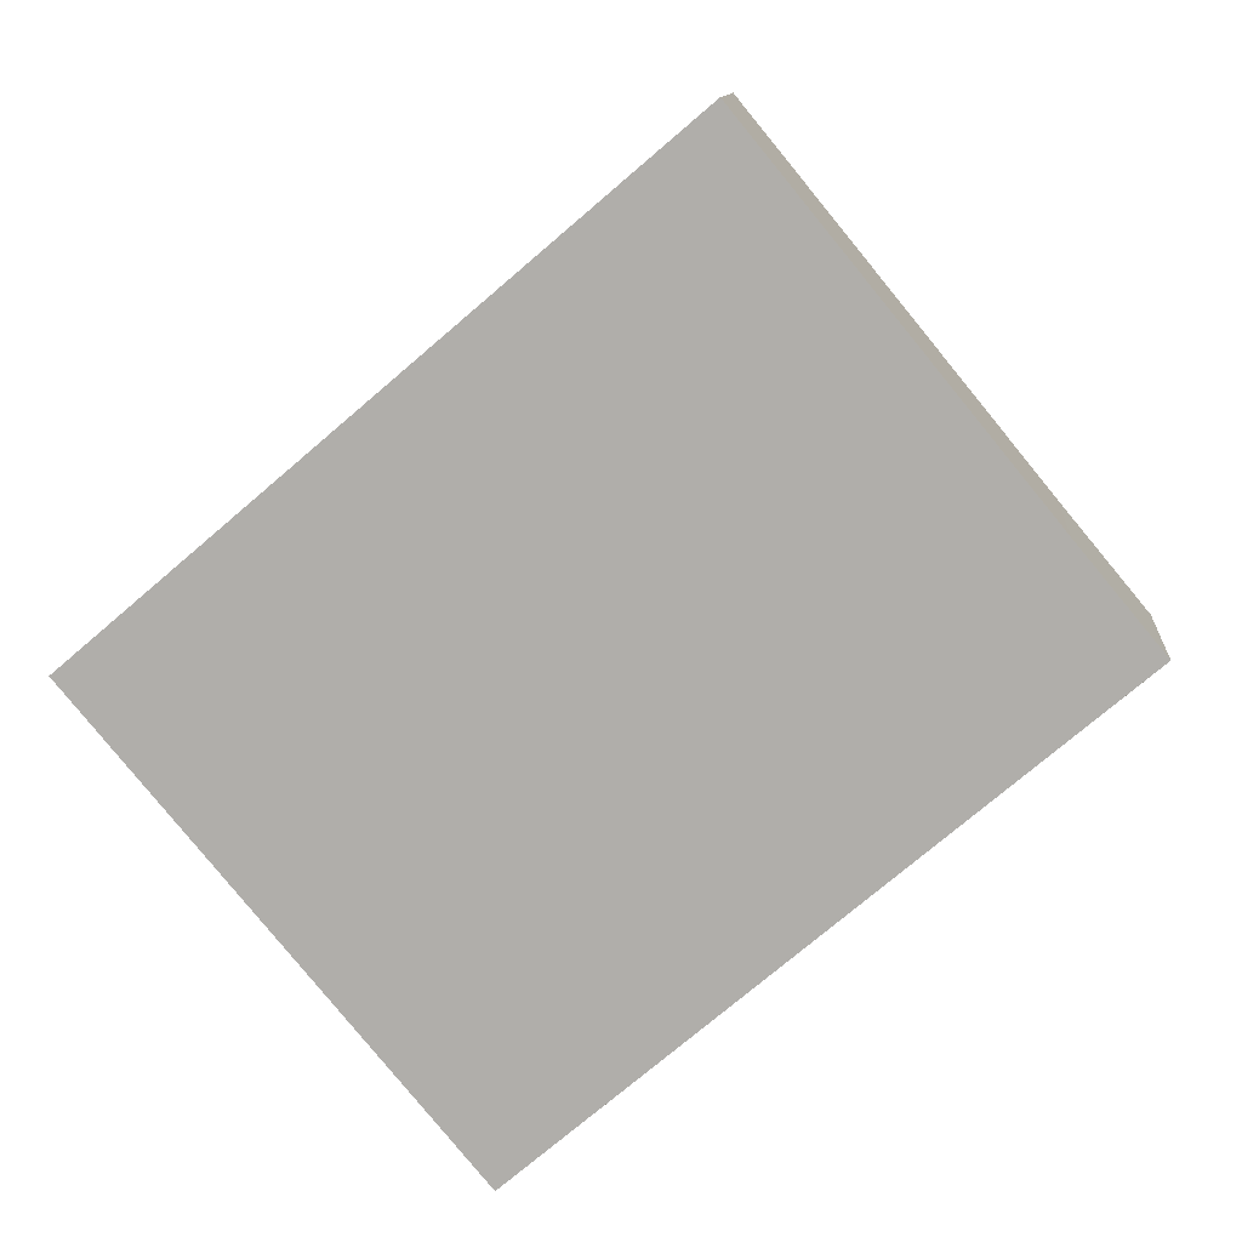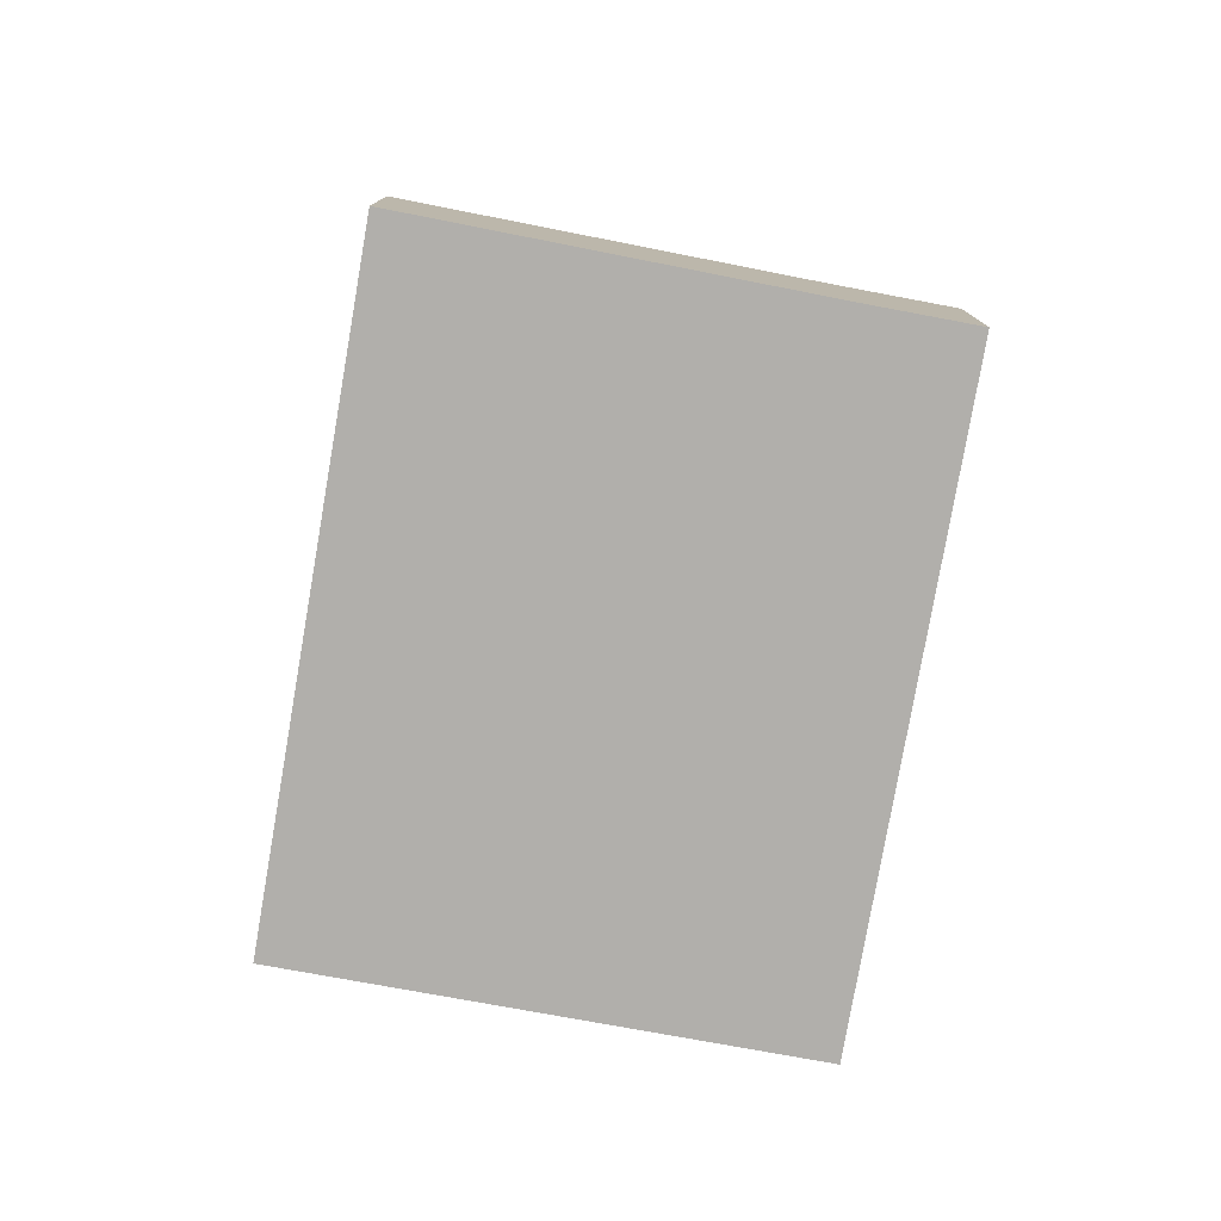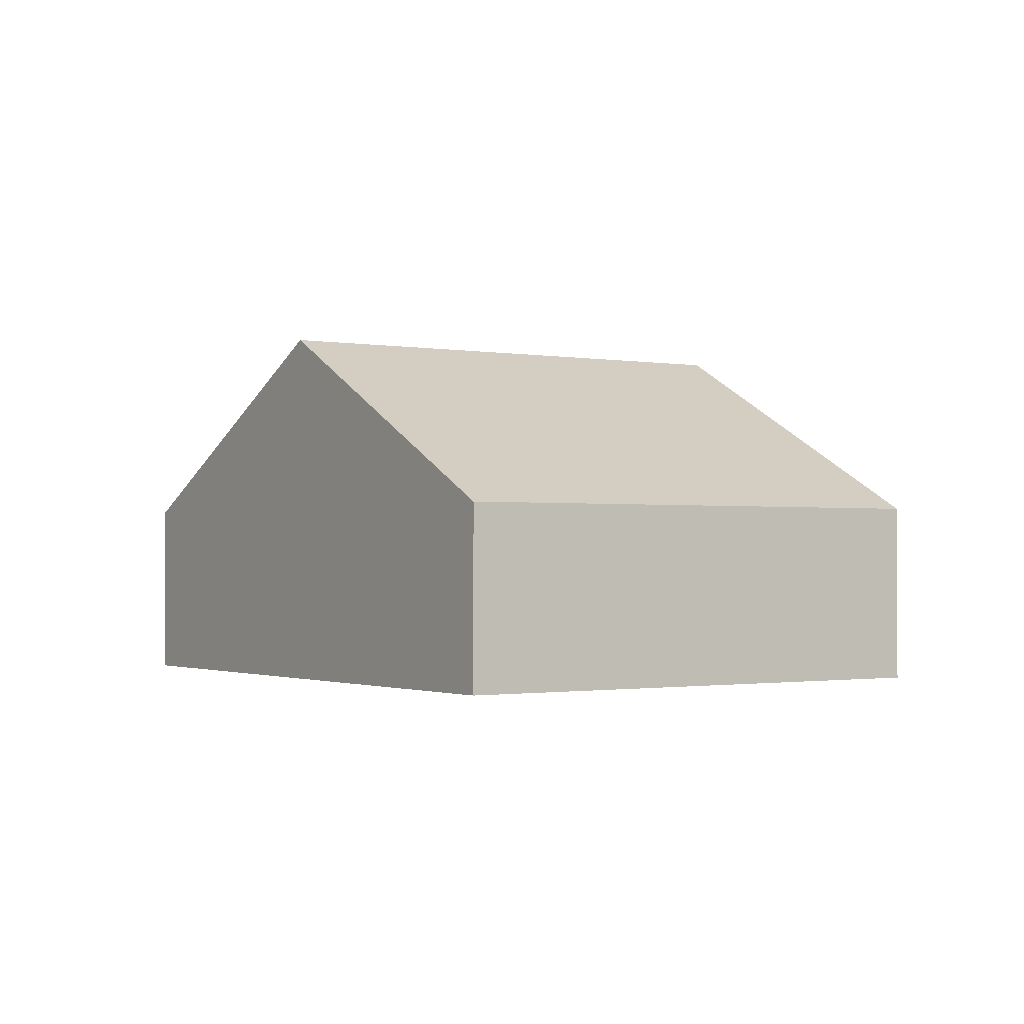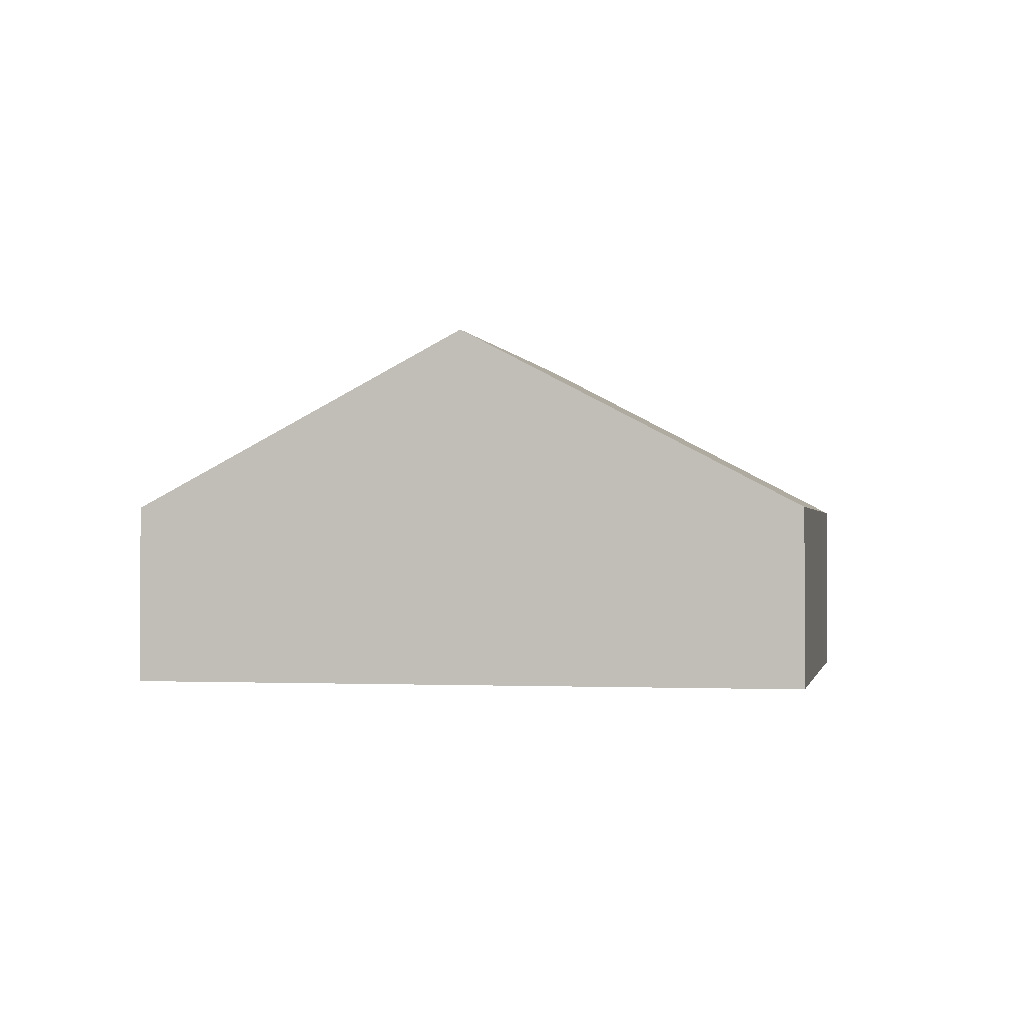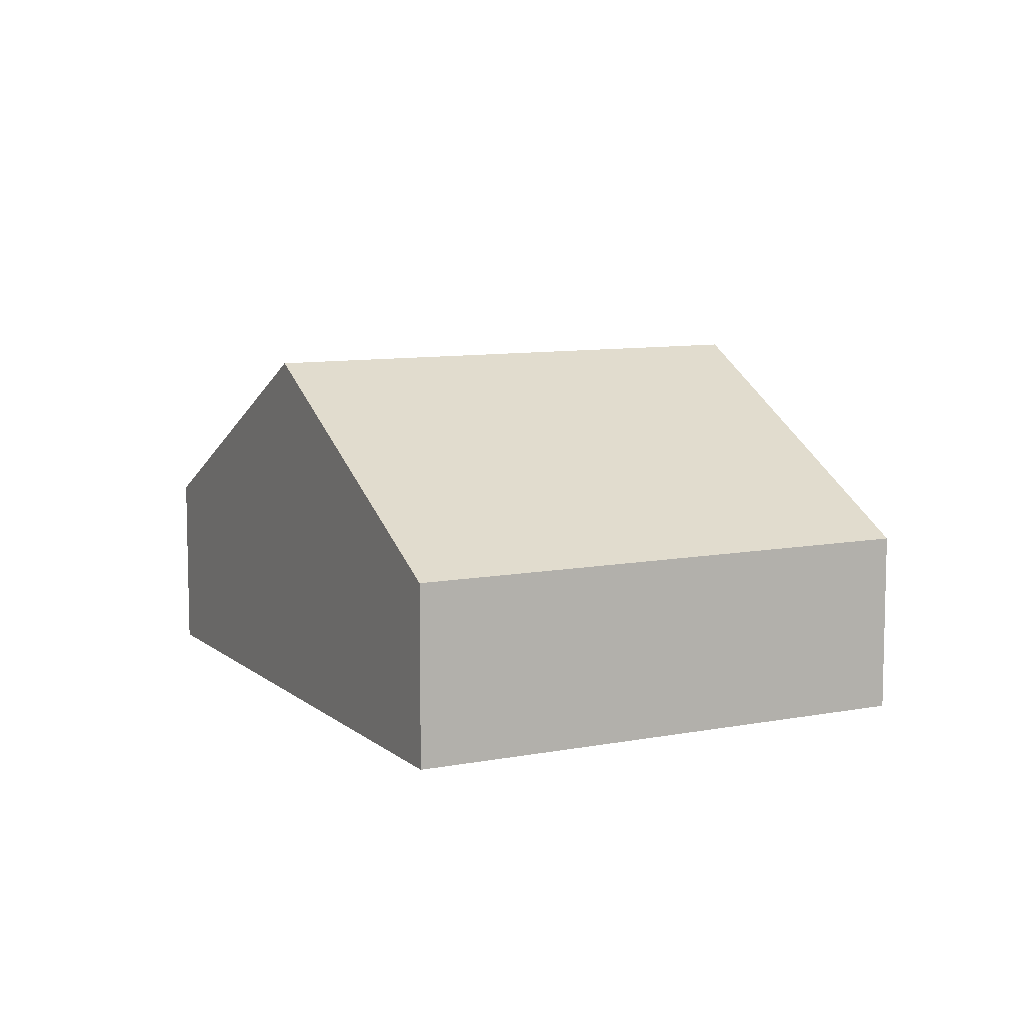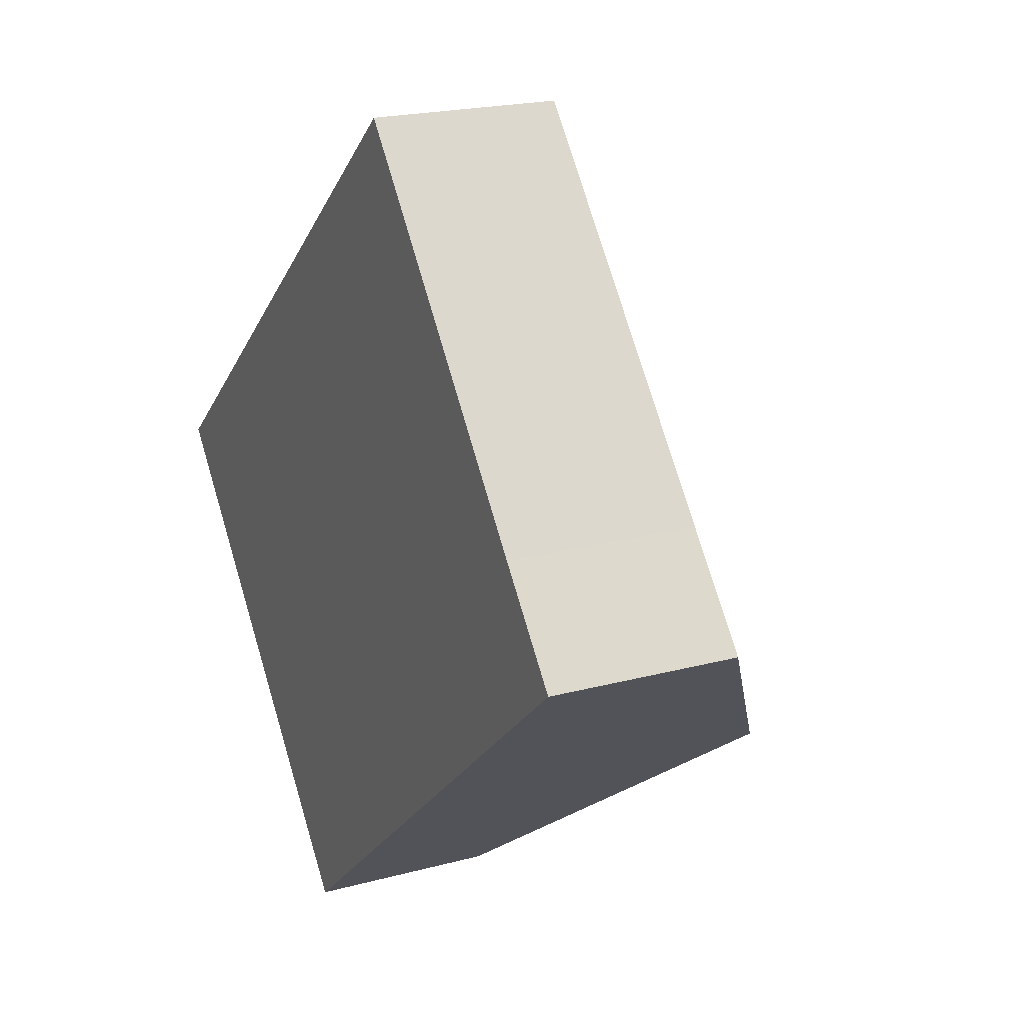
<metadata>
{"format":"obj","ext":"obj","renderer":"f3d","projection":"perspective","resolution":1024,"background":"white","views":[{"elev":11.1,"azim":5.2,"up":"+Z"},{"elev":-78.3,"azim":39.6,"up":"+Y"},{"elev":-1.2,"azim":-164.2,"up":"+Y"},{"elev":-1.1,"azim":-28.8,"up":"+Y"},{"elev":9.0,"azim":-157.5,"up":"+Y"},{"elev":20.5,"azim":63.8,"up":"+Z"}]}
</metadata>
<code>
v  10.04 5.935 -3.162
v  13.02 2.995 2.012
v  14.29 3.001 0.479
v  8.629 2.944 7.378
v  4.291 5.935 3.669
v  0 2.977 1.823e-16
v  5.75 2.977 -6.833
v  5.75 4.184e-16 -6.833
v  0 0 0
v  4.291 -2.247e-16 3.669
v  8.629 -4.518e-16 7.378
v  13.02 -1.232e-16 2.012
v  14.29 -2.933e-17 0.479
v  10.04 1.936e-16 -3.162
g defaultobject
f 1 2 3
f 2 1 4
f 4 1 5
f 6 1 7
f 1 6 5
f 8 6 7
f 6 8 9
f 9 5 6
f 5 9 10
f 5 10 4
f 4 10 11
f 11 2 4
f 2 11 12
f 2 12 3
f 3 12 13
f 1 8 7
f 8 1 3
f 8 3 14
f 14 3 13
f 10 12 11
f 12 10 9
f 12 9 13
f 13 9 8
f 13 8 14

</code>
